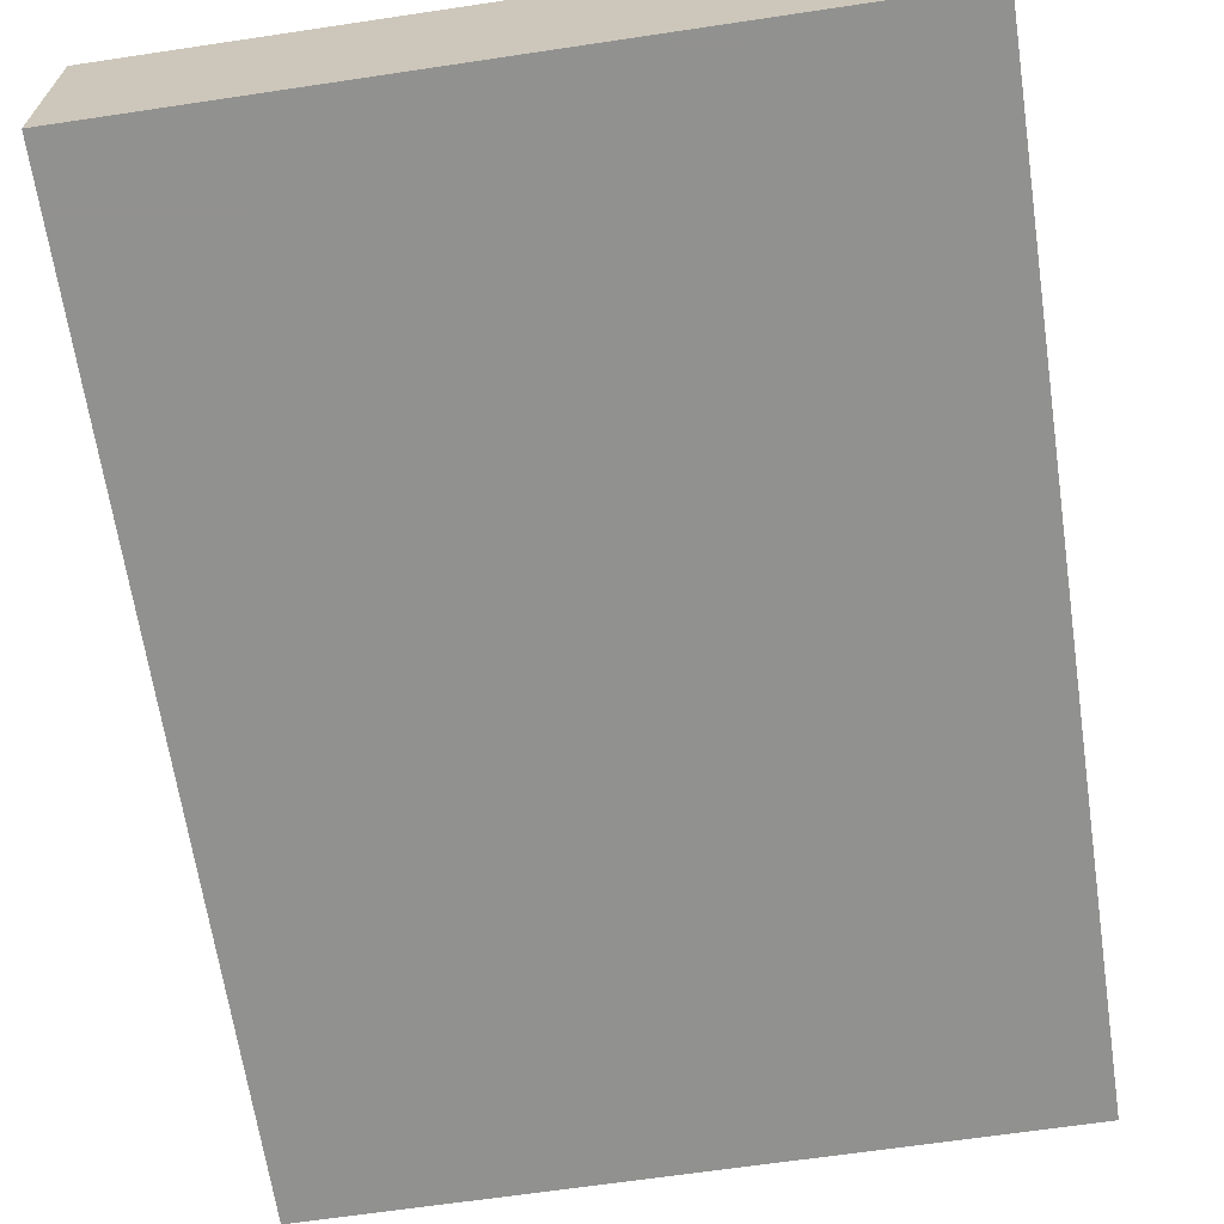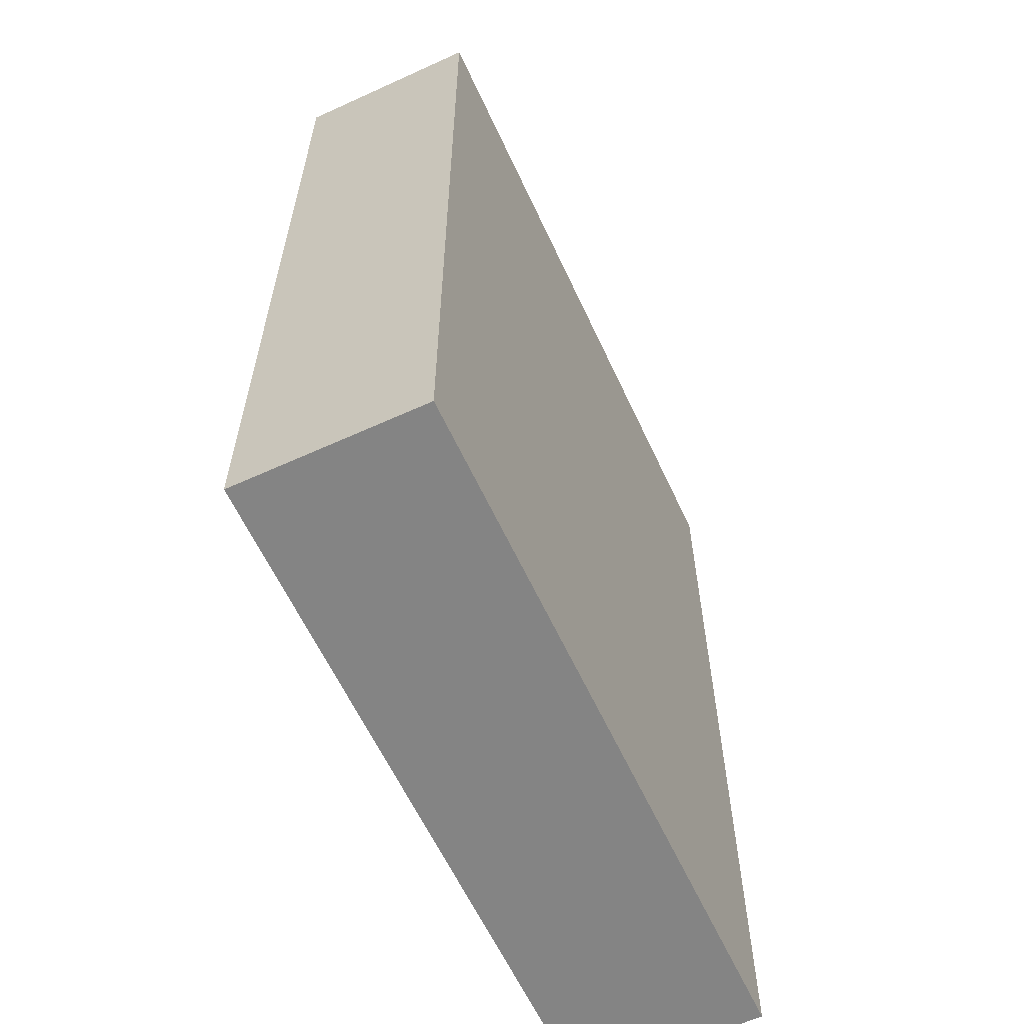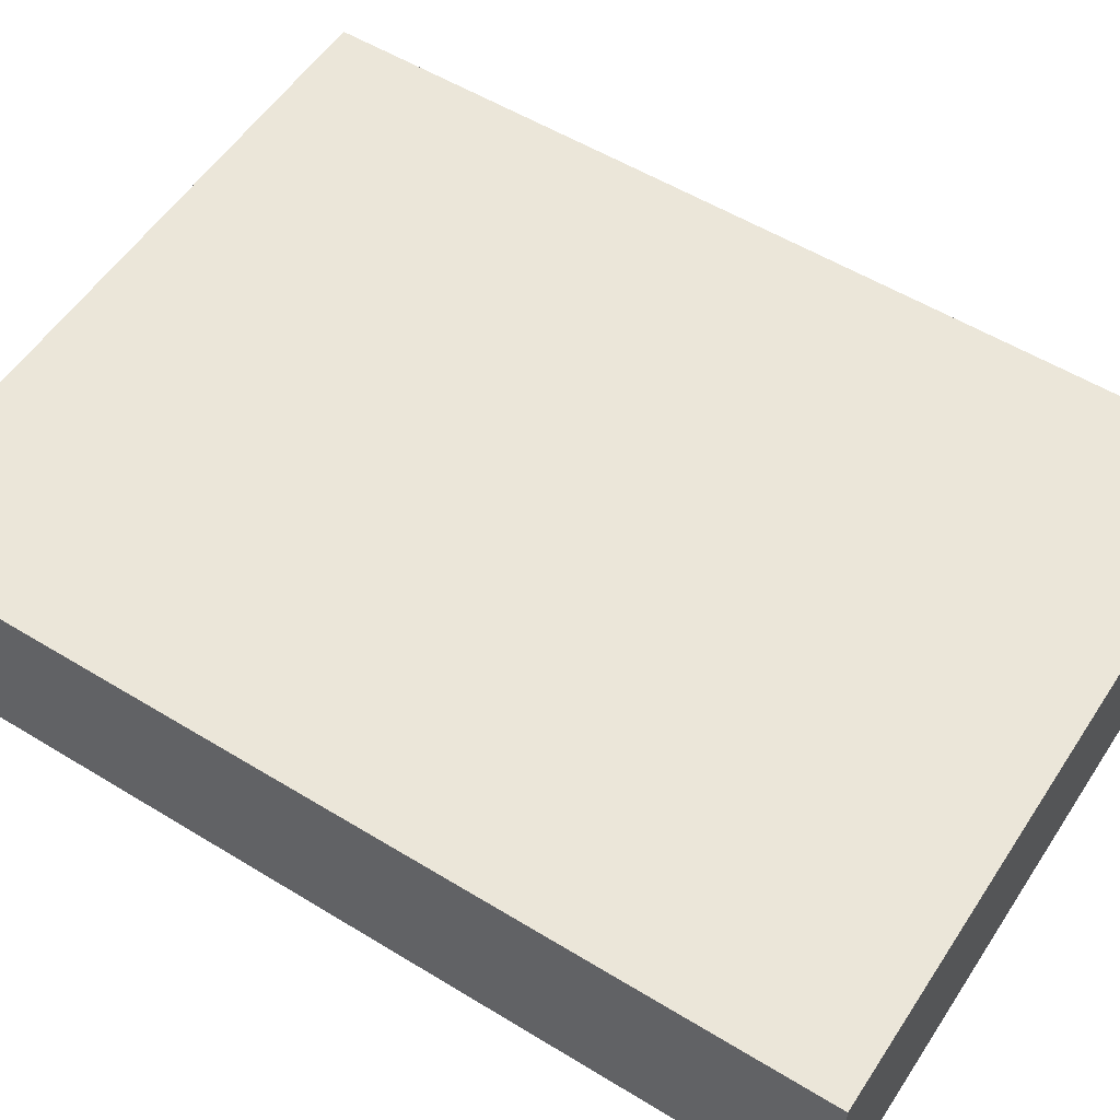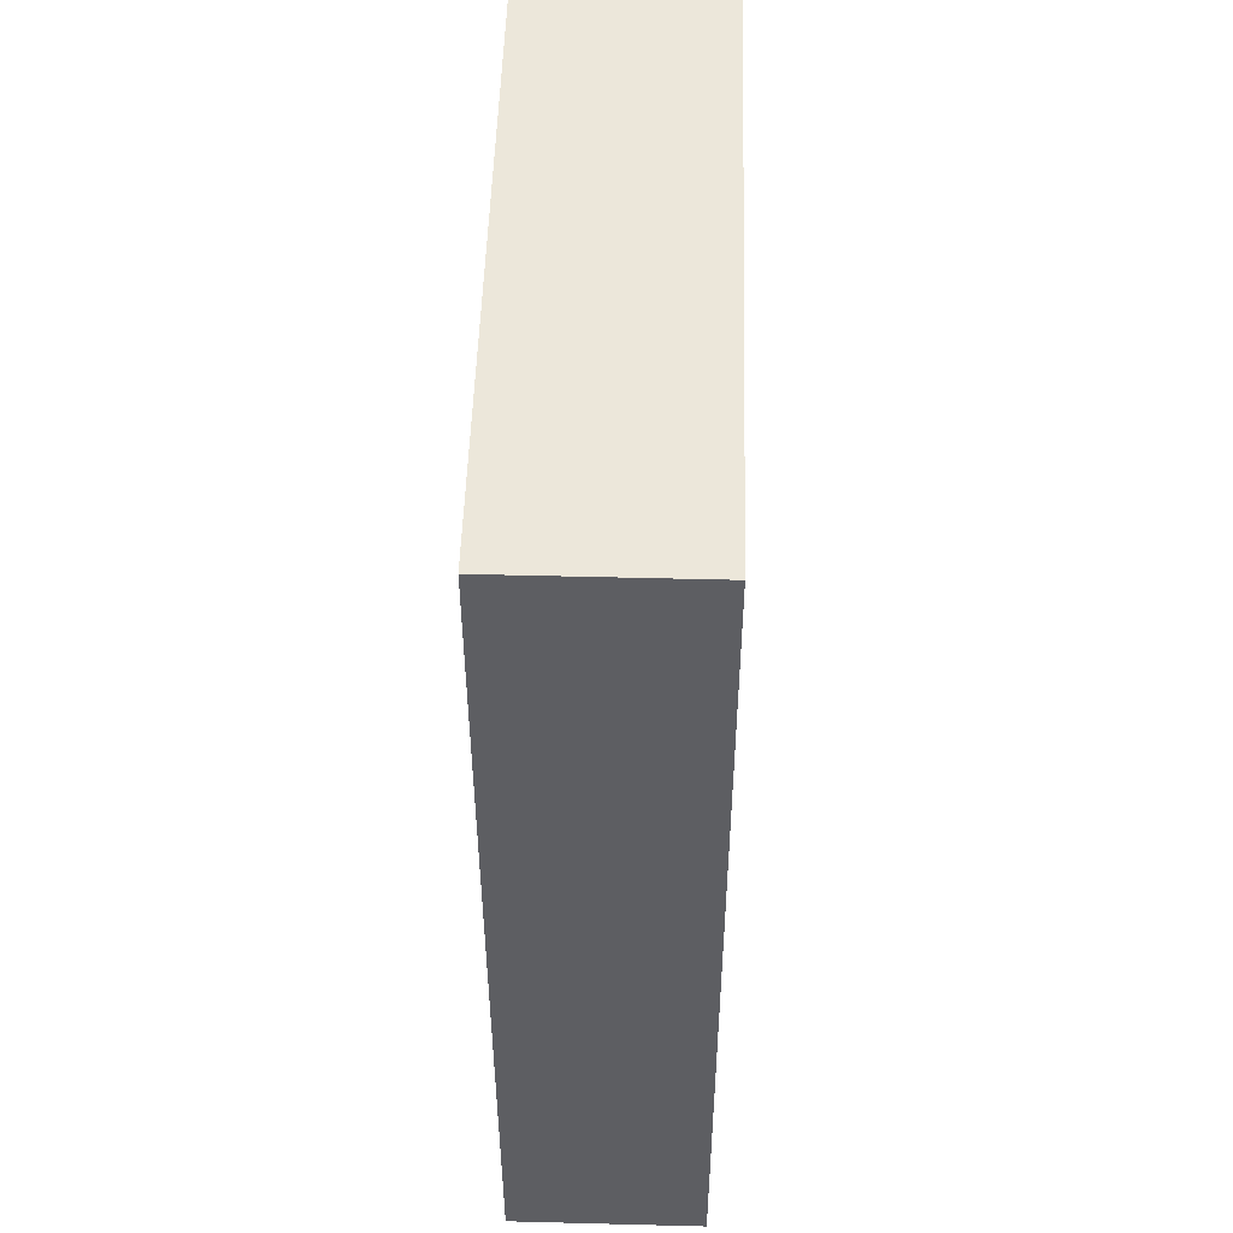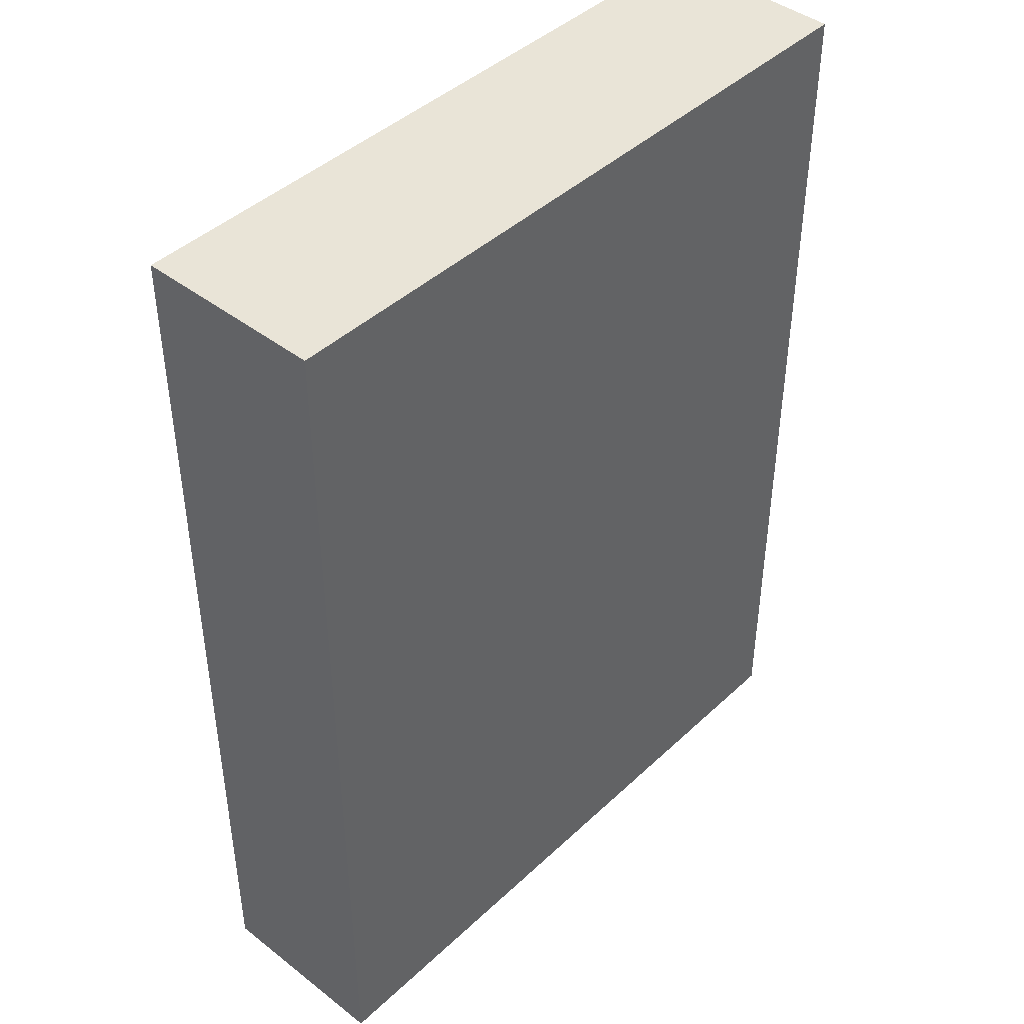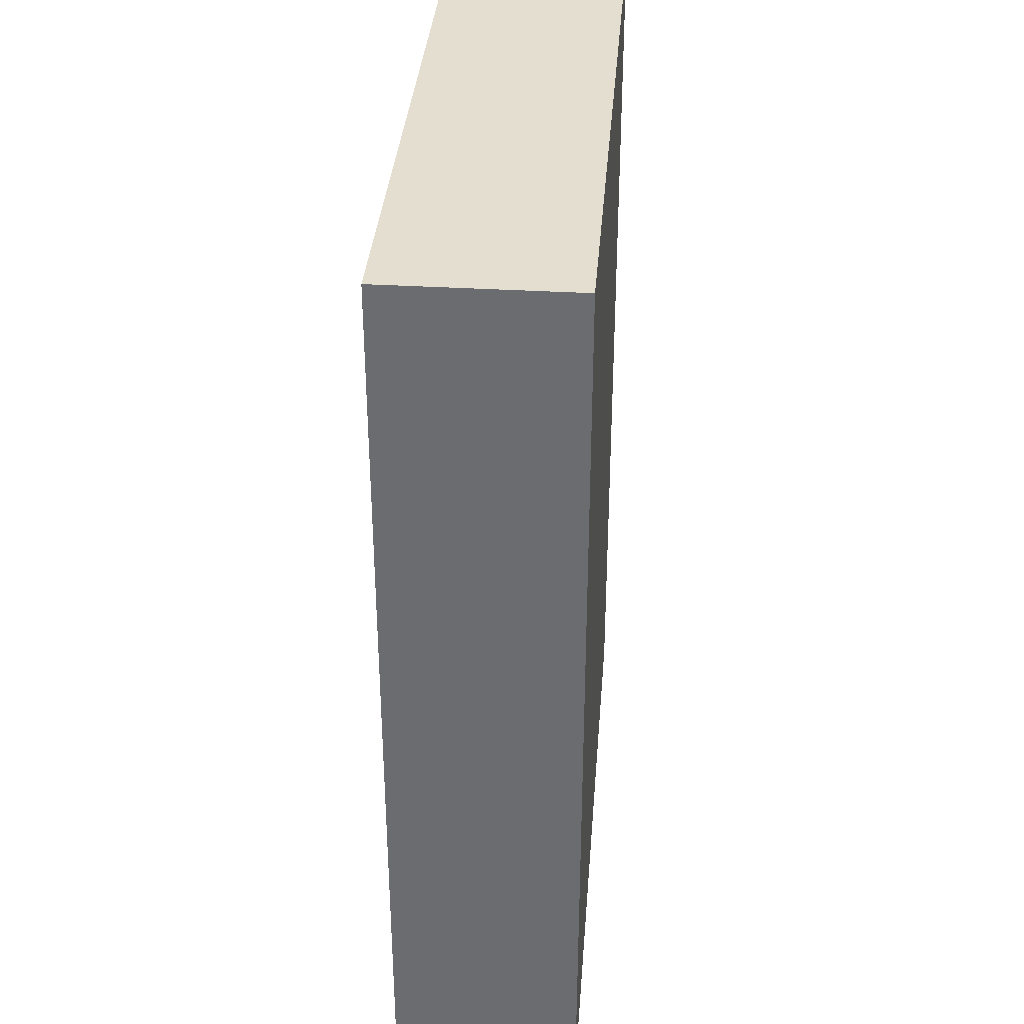
<metadata>
{"format":"obj","ext":"obj","renderer":"f3d","projection":"perspective","resolution":1024,"background":"white","views":[{"elev":-66.0,"azim":-171.5,"up":"+Z"},{"elev":-61.4,"azim":114.9,"up":"+Y"},{"elev":55.1,"azim":122.8,"up":"+Z"},{"elev":50.9,"azim":91.6,"up":"+Y"},{"elev":43.4,"azim":132.4,"up":"+Y"},{"elev":35.7,"azim":-85.5,"up":"+Y"}]}
</metadata>
<code>
v -0.08766 -0.1181 -0.02359
v -0.08766 -0.1181 0.02359
v -0.08766 0.1181 -0.02359
v -0.08766 0.1181 0.02359
v 0.08766 -0.1181 -0.02359
v 0.08766 -0.1181 0.02359
v 0.08766 0.1181 -0.02359
v 0.08766 0.1181 0.02359
f 2 4 1
f 5 2 1
f 1 4 3
f 3 5 1
f 2 8 4
f 6 2 5
f 6 8 2
f 4 8 3
f 7 5 3
f 3 8 7
f 7 6 5
f 8 6 7

</code>
